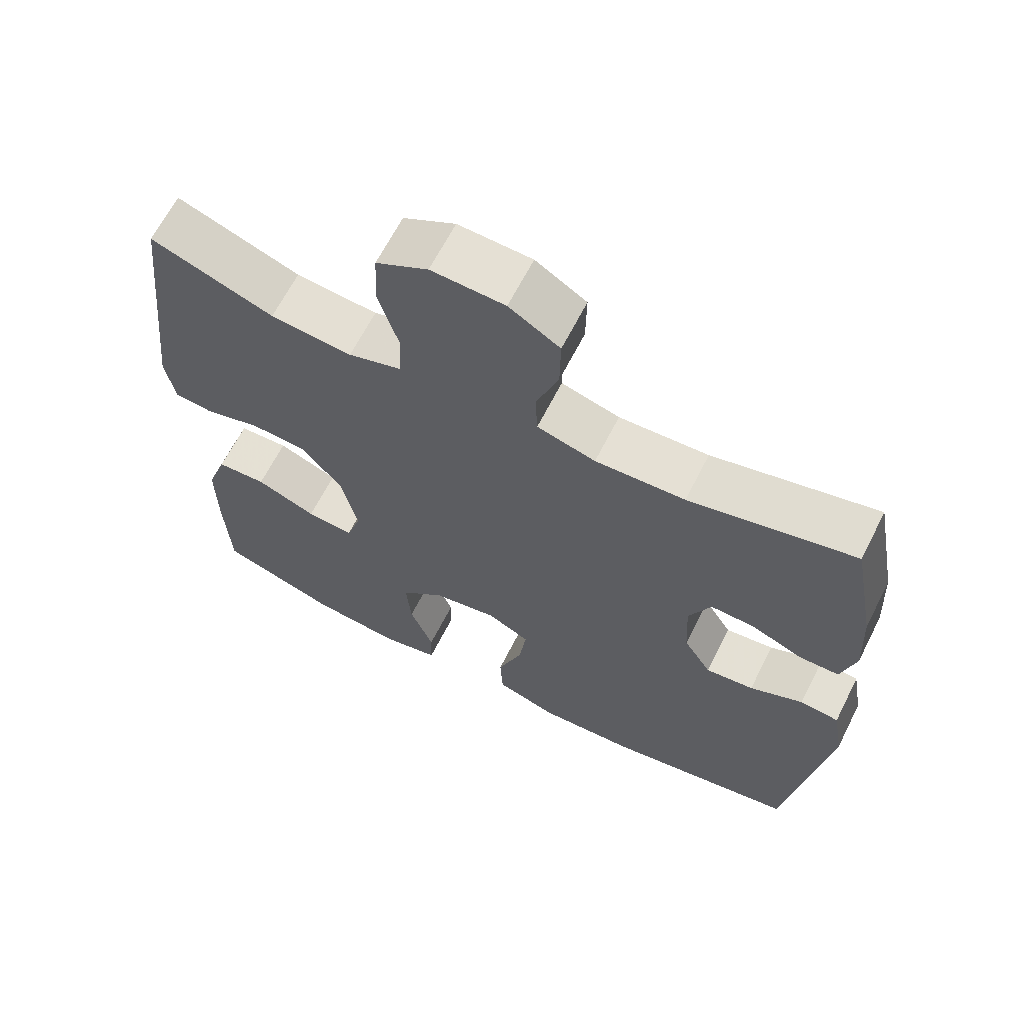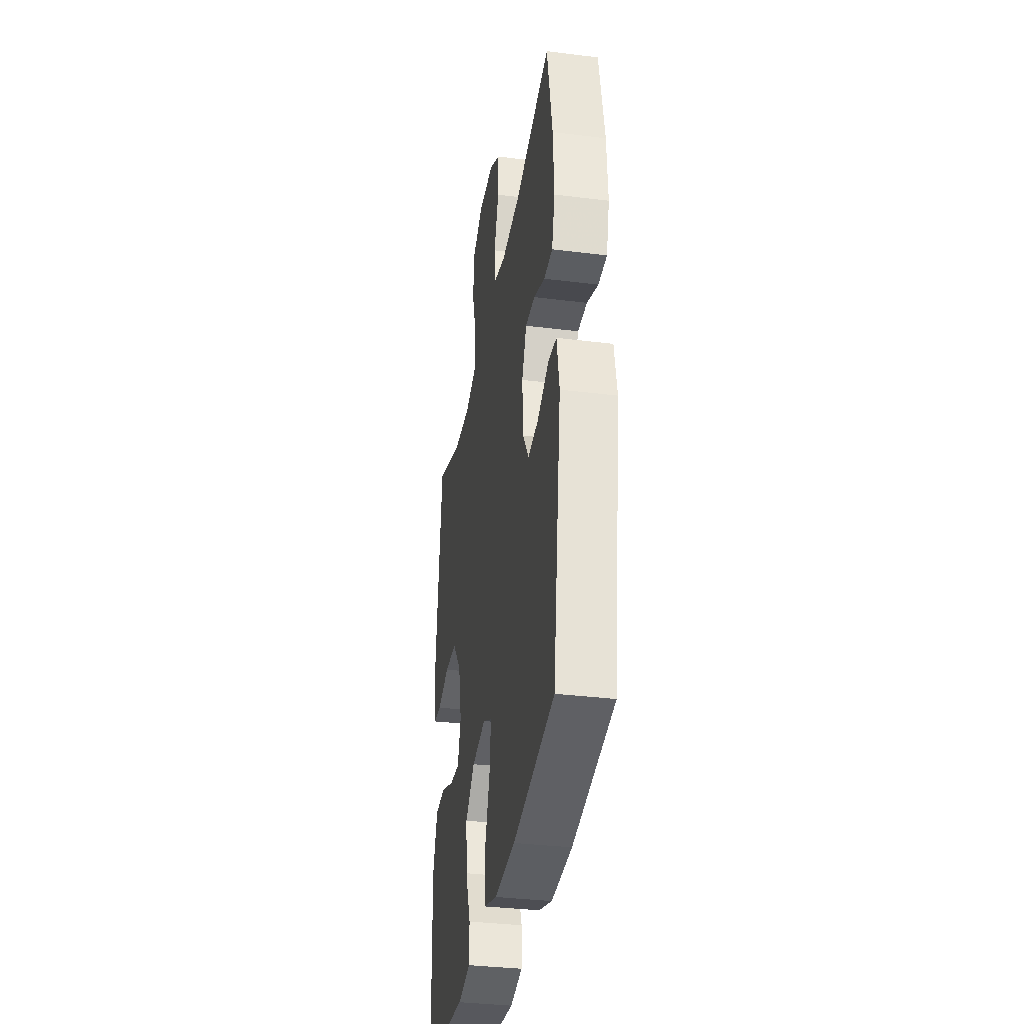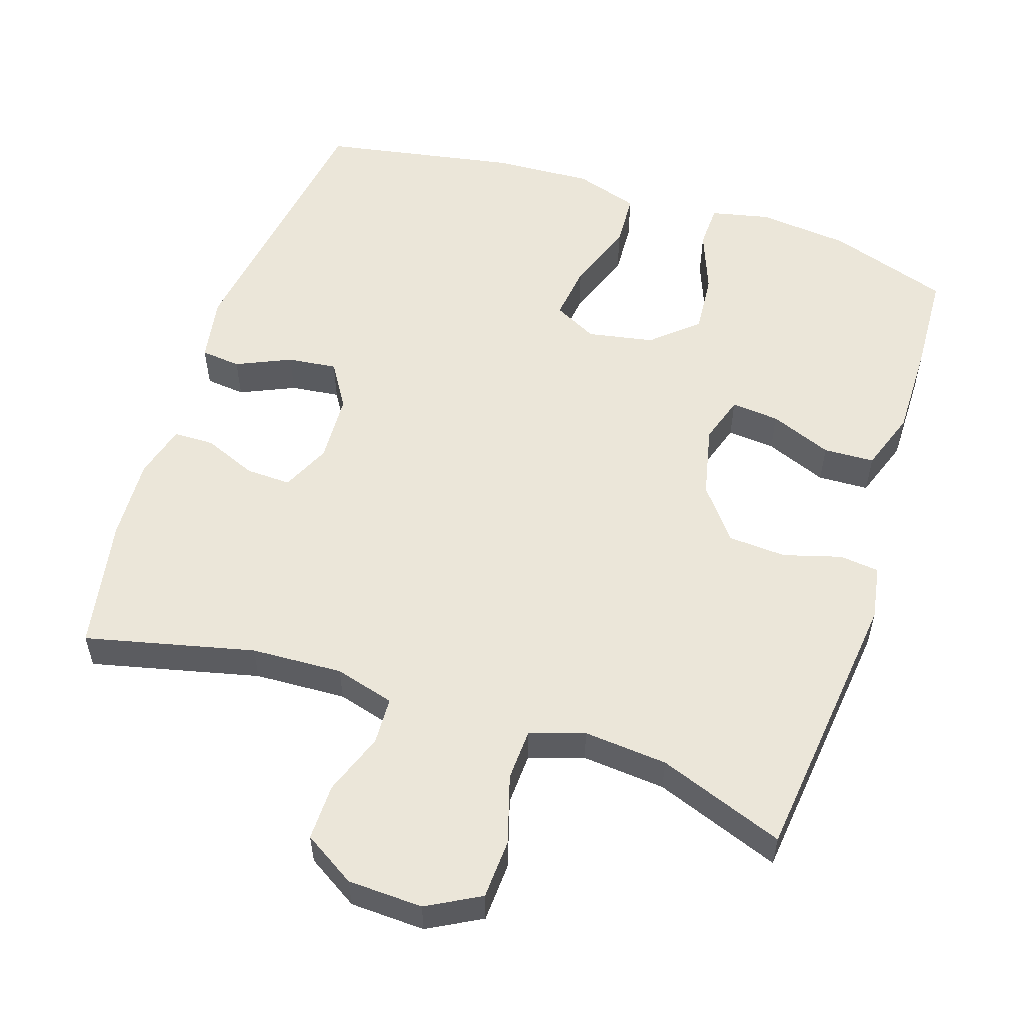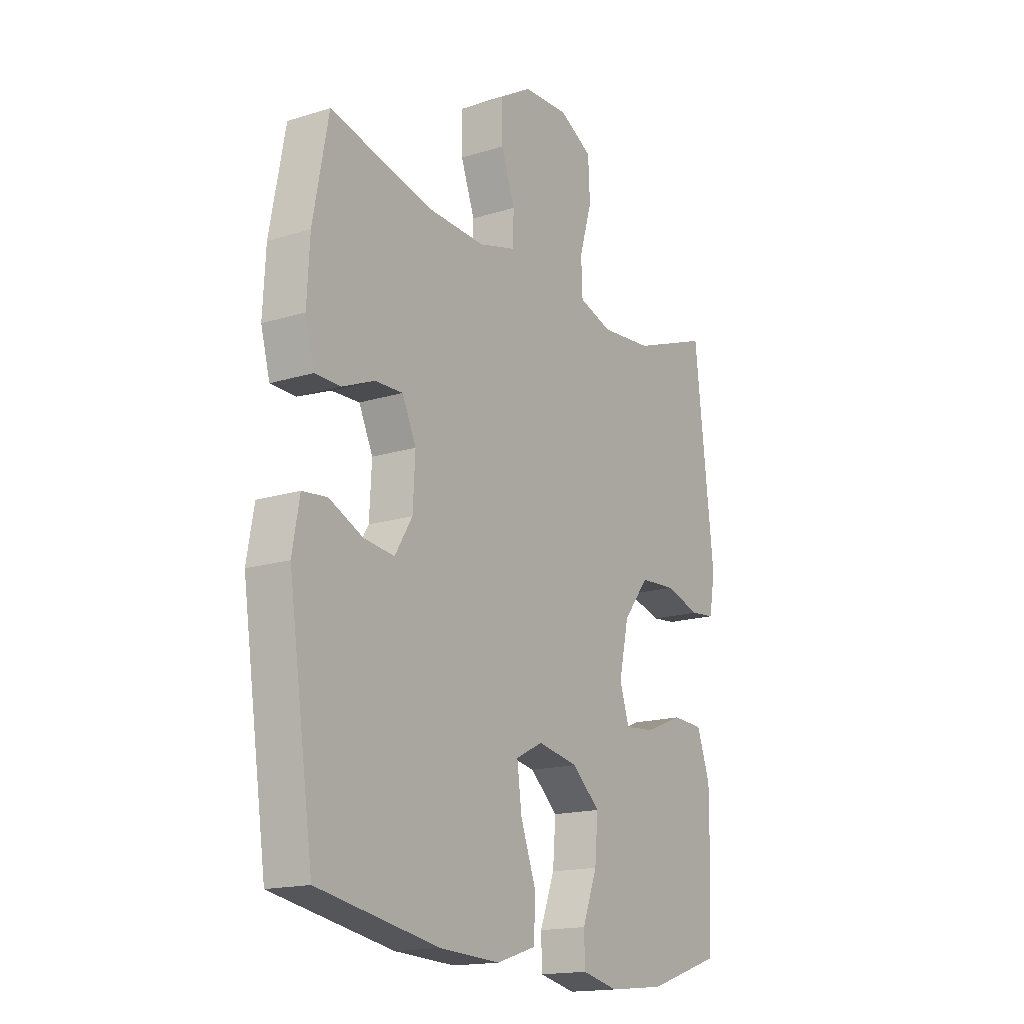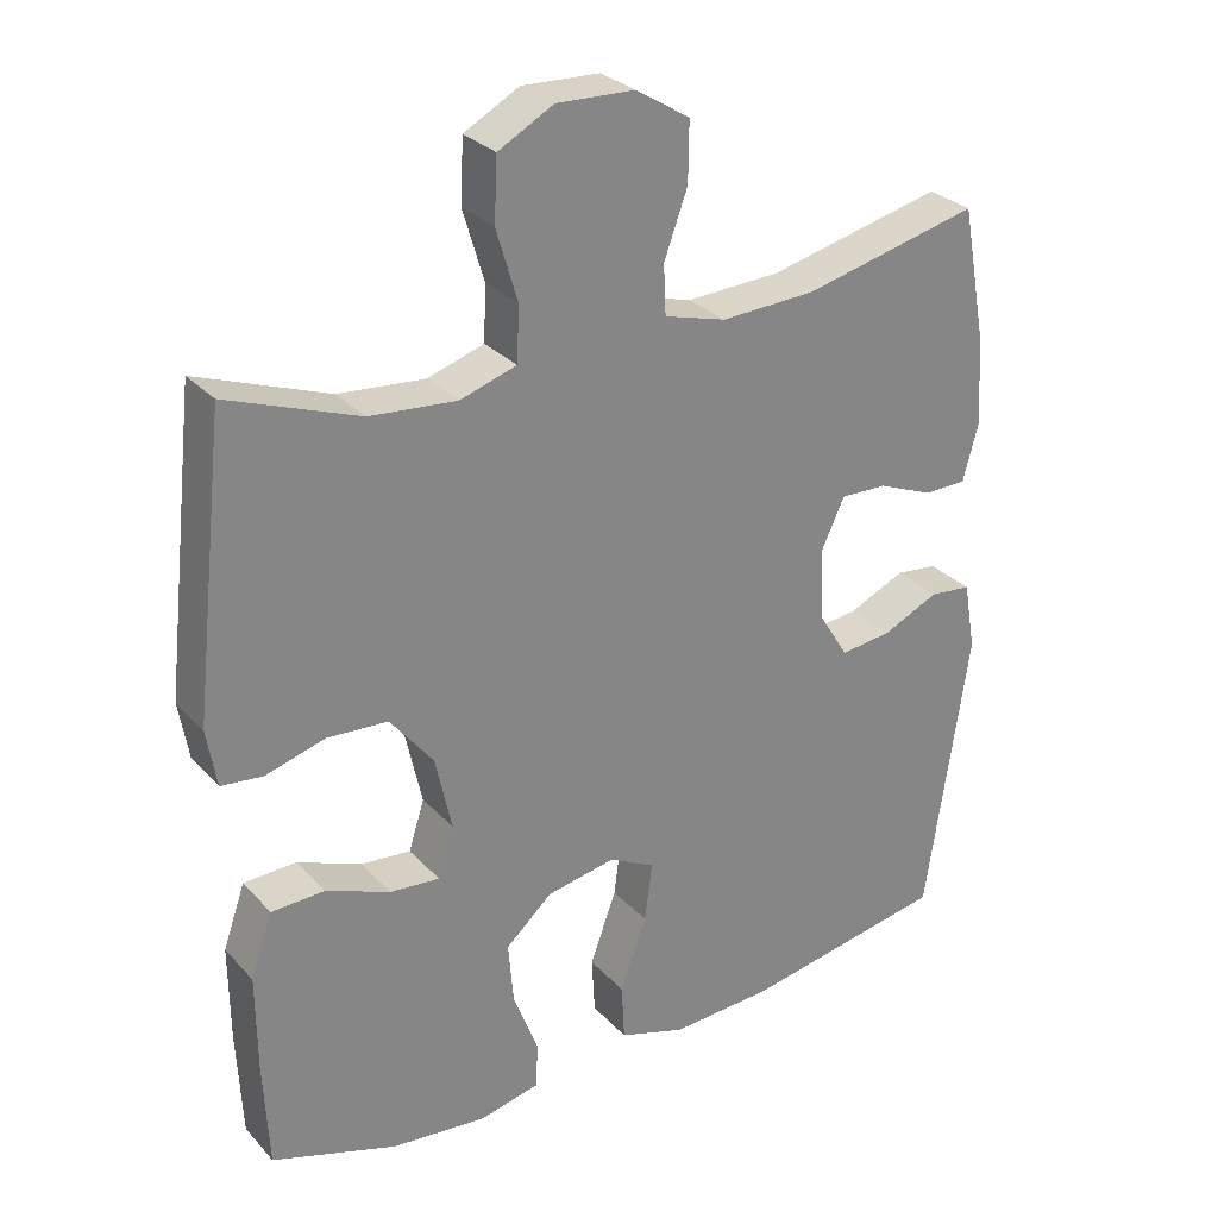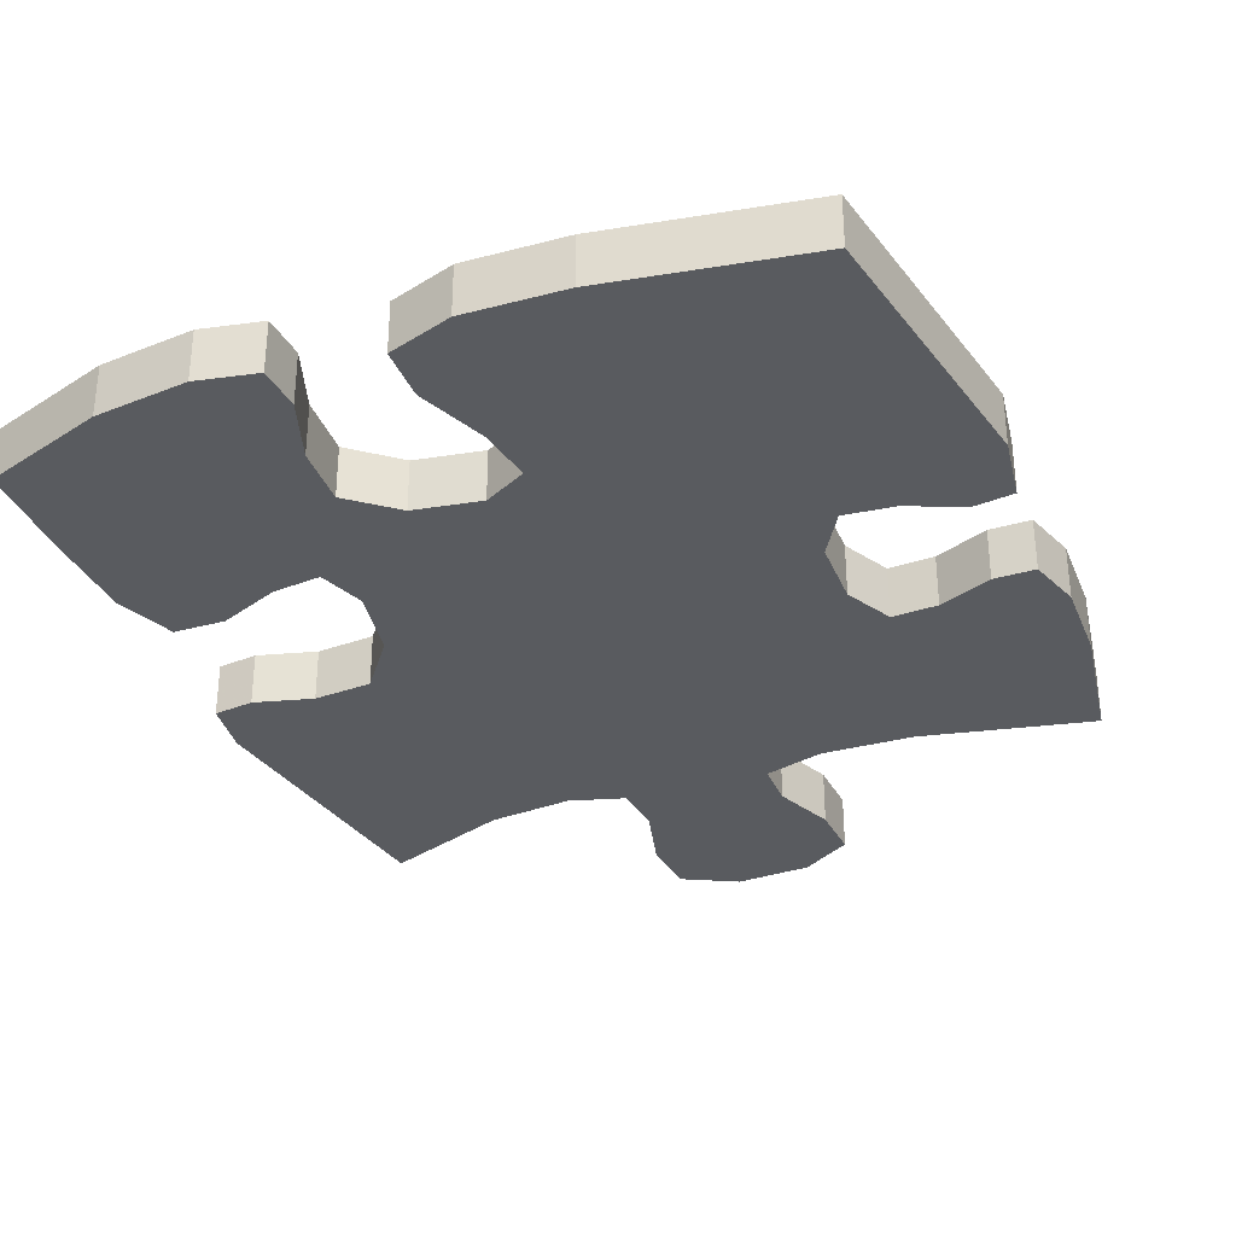
<metadata>
{"format":"obj","ext":"obj","renderer":"f3d","projection":"perspective","resolution":1024,"background":"white","views":[{"elev":65.2,"azim":-153.1,"up":"+Z"},{"elev":-34.7,"azim":-99.5,"up":"+Z"},{"elev":55.1,"azim":18.2,"up":"+Y"},{"elev":-16.6,"azim":-57.6,"up":"+Z"},{"elev":28.8,"azim":146.6,"up":"+Z"},{"elev":-32.7,"azim":-156.9,"up":"+Y"}]}
</metadata>
<code>
v 0.5 0.07 -0.5
v 0.334 0.07 -0.555
v 0.208 0.07 -0.568
v 0.127 0.07 -0.55
v 0.125 0.07 -0.489
v 0.158 0.07 -0.403
v 0.165 0.07 -0.32
v 0.103 0.07 -0.265
v 0.012 0.07 -0.248
v -0.048 0.07 -0.279
v -0.038 0.07 -0.357
v -0.003 0.07 -0.453
v -0.007 0.07 -0.528
v -0.095 0.07 -0.556
v -0.23 0.07 -0.549
v -0.5 0.07 -0.5
v -0.556 0.07 -0.119
v -0.54 0.07 -0.028
v -0.485 0.07 -0.022
v -0.41 0.07 -0.056
v -0.342 0.07 -0.064
v -0.303 0.07 -0.001
v -0.298 0.07 0.094
v -0.329 0.07 0.161
v -0.391 0.07 0.159
v -0.464 0.07 0.129
v -0.52 0.07 0.13
v -0.54 0.07 0.204
v -0.534 0.07 0.318
v -0.5 0.07 0.5
v -0.268 0.07 0.445
v -0.142 0.07 0.439
v -0.06 0.07 0.462
v -0.057 0.07 0.527
v -0.088 0.07 0.612
v -0.089 0.07 0.69
v -0.018 0.07 0.734
v 0.085 0.07 0.738
v 0.158 0.07 0.698
v 0.162 0.07 0.616
v 0.134 0.07 0.522
v 0.137 0.07 0.45
v 0.212 0.07 0.426
v 0.327 0.07 0.436
v 0.5 0.07 0.5
v 0.543 0.07 0.117
v 0.53 0.07 0.041
v 0.475 0.07 0.035
v 0.396 0.07 0.058
v 0.316 0.07 0.053
v 0.259 0.07 -0.019
v 0.237 0.07 -0.118
v 0.258 0.07 -0.184
v 0.324 0.07 -0.178
v 0.409 0.07 -0.144
v 0.479 0.07 -0.147
v 0.508 0.07 -0.23
v 0.507 0.07 -0.359
v 0.5 0 -0.5
v 0.334 0 -0.555
v 0.208 0 -0.568
v 0.127 0 -0.55
v 0.125 0 -0.489
v 0.158 0 -0.403
v 0.165 0 -0.32
v 0.103 0 -0.265
v 0.012 0 -0.248
v -0.048 0 -0.279
v -0.038 0 -0.357
v -0.003 0 -0.453
v -0.007 0 -0.528
v -0.095 0 -0.556
v -0.23 0 -0.549
v -0.5 0 -0.5
v -0.556 0 -0.119
v -0.54 0 -0.028
v -0.485 0 -0.022
v -0.41 0 -0.056
v -0.342 0 -0.064
v -0.303 0 -0.001
v -0.298 0 0.094
v -0.329 0 0.161
v -0.391 0 0.159
v -0.464 0 0.129
v -0.52 0 0.13
v -0.54 0 0.204
v -0.534 0 0.318
v -0.5 0 0.5
v -0.268 0 0.445
v -0.142 0 0.439
v -0.06 0 0.462
v -0.057 0 0.527
v -0.088 0 0.612
v -0.089 0 0.69
v -0.018 0 0.734
v 0.085 0 0.738
v 0.158 0 0.698
v 0.162 0 0.616
v 0.134 0 0.522
v 0.137 0 0.45
v 0.212 0 0.426
v 0.327 0 0.436
v 0.5 0 0.5
v 0.543 0 0.117
v 0.53 0 0.041
v 0.475 0 0.035
v 0.396 0 0.058
v 0.316 0 0.053
v 0.259 0 -0.019
v 0.237 0 -0.118
v 0.258 0 -0.184
v 0.324 0 -0.178
v 0.409 0 -0.144
v 0.479 0 -0.147
v 0.508 0 -0.23
v 0.507 0 -0.359
f 54 55 56 57
f 53 54 57 58
f 46 47 48 49
f 44 45 46 49
f 43 44 49 50
f 42 43 50 51
f 38 39 40 41
f 38 41 42
f 37 38 42
f 34 35 36 37
f 33 34 37 42
f 32 33 42 51
f 28 29 30 31
f 25 26 27 28
f 24 25 28 31
f 23 24 31 32
f 17 18 19 20
f 17 20 21
f 16 17 21
f 15 16 21 22
f 11 12 13 14
f 10 11 14 15
f 3 4 5 6
f 3 6 7
f 2 3 7
f 53 58 1 2
f 52 53 2 7
f 51 52 7 8
f 32 51 8 9
f 23 32 9 10
f 10 15 22 23
f 115 114 113 112
f 116 115 112 111
f 107 106 105 104
f 107 104 103 102
f 108 107 102 101
f 109 108 101 100
f 99 98 97 96
f 100 99 96
f 100 96 95
f 95 94 93 92
f 100 95 92 91
f 109 100 91 90
f 89 88 87 86
f 86 85 84 83
f 89 86 83 82
f 90 89 82 81
f 78 77 76 75
f 79 78 75
f 79 75 74
f 80 79 74 73
f 72 71 70 69
f 73 72 69 68
f 64 63 62 61
f 65 64 61
f 65 61 60
f 60 59 116 111
f 65 60 111 110
f 66 65 110 109
f 67 66 109 90
f 68 67 90 81
f 81 80 73 68
f 1 59 60 2
f 2 60 61 3
f 3 61 62 4
f 4 62 63 5
f 5 63 64 6
f 6 64 65 7
f 7 65 66 8
f 8 66 67 9
f 9 67 68 10
f 10 68 69 11
f 11 69 70 12
f 12 70 71 13
f 13 71 72 14
f 14 72 73 15
f 15 73 74 16
f 16 74 75 17
f 17 75 76 18
f 18 76 77 19
f 19 77 78 20
f 20 78 79 21
f 21 79 80 22
f 22 80 81 23
f 23 81 82 24
f 24 82 83 25
f 25 83 84 26
f 26 84 85 27
f 27 85 86 28
f 28 86 87 29
f 29 87 88 30
f 30 88 89 31
f 31 89 90 32
f 32 90 91 33
f 33 91 92 34
f 34 92 93 35
f 35 93 94 36
f 36 94 95 37
f 37 95 96 38
f 38 96 97 39
f 39 97 98 40
f 40 98 99 41
f 41 99 100 42
f 42 100 101 43
f 43 101 102 44
f 44 102 103 45
f 45 103 104 46
f 46 104 105 47
f 47 105 106 48
f 48 106 107 49
f 49 107 108 50
f 50 108 109 51
f 51 109 110 52
f 52 110 111 53
f 53 111 112 54
f 54 112 113 55
f 55 113 114 56
f 56 114 115 57
f 57 115 116 58
f 58 116 59 1

</code>
